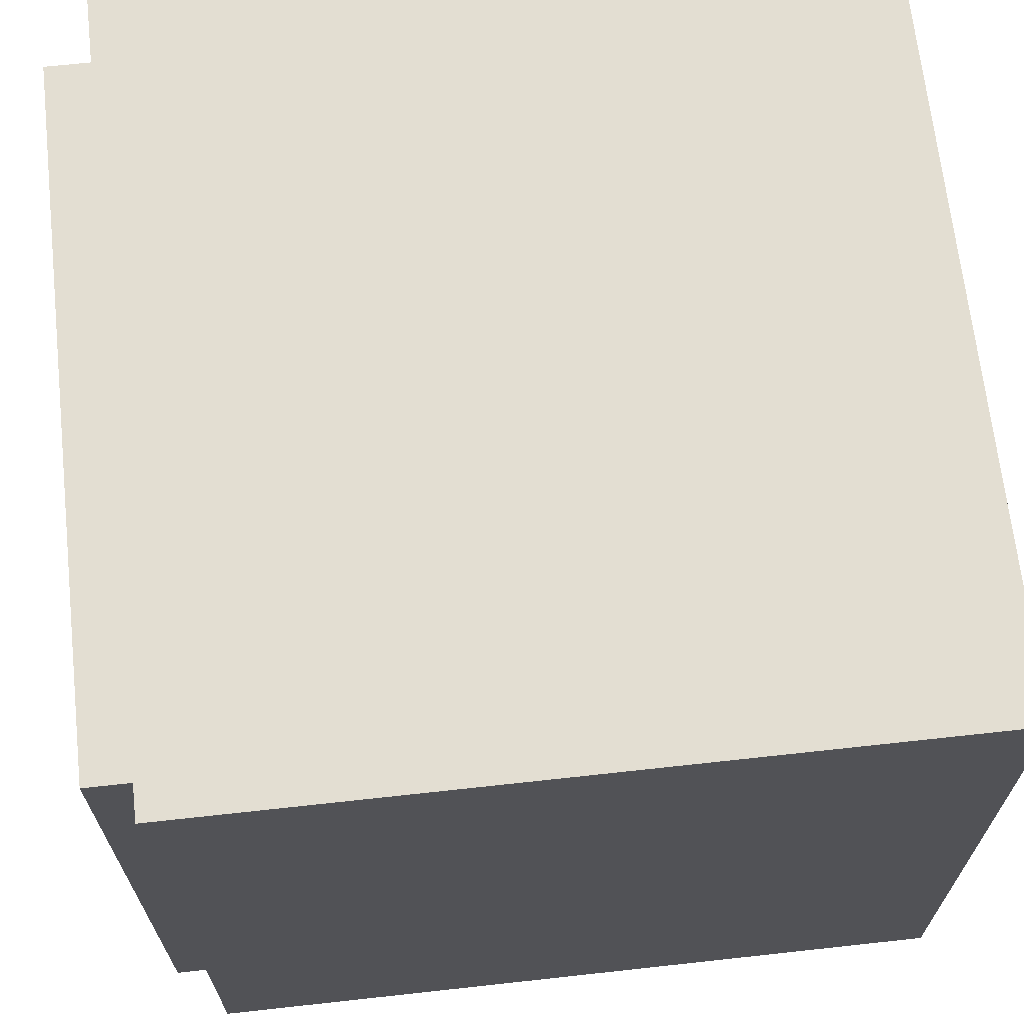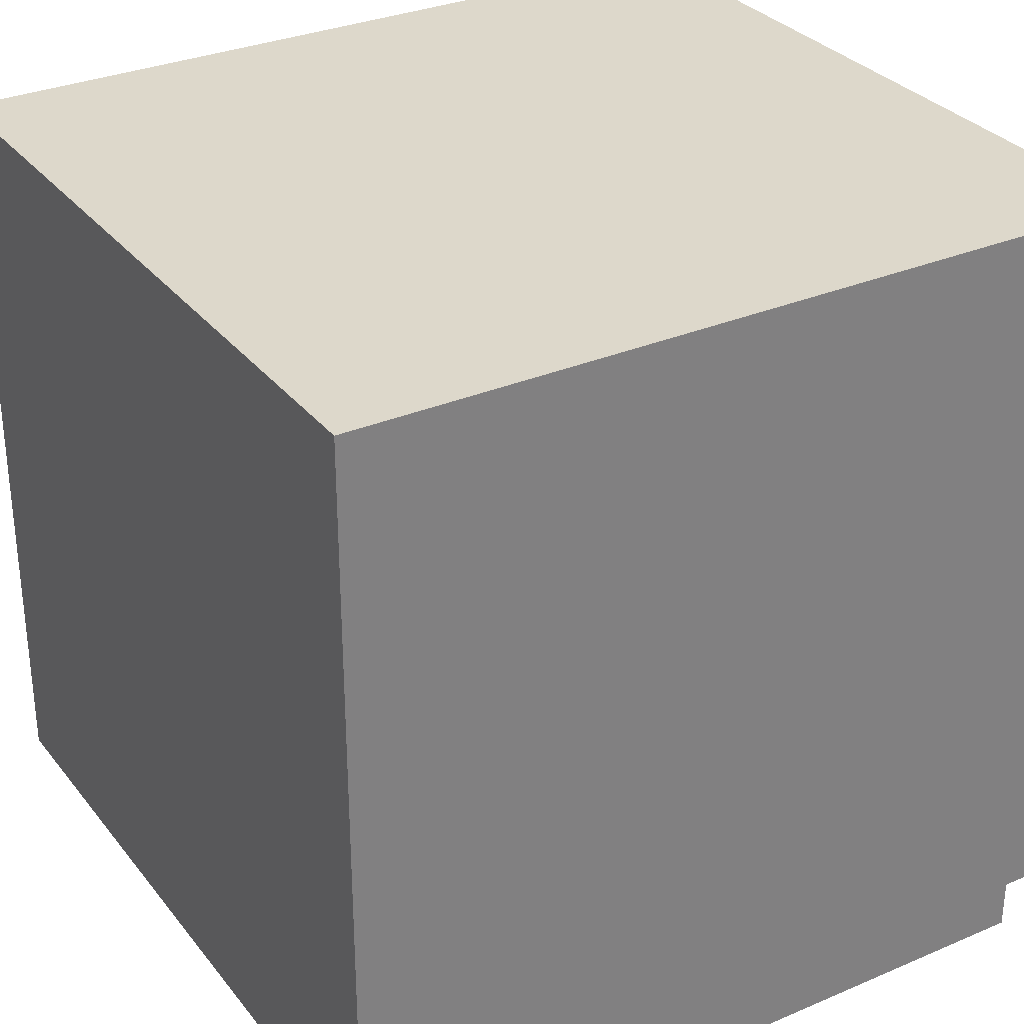
<metadata>
{"format":"obj","ext":"obj","renderer":"f3d","projection":"perspective","resolution":1024,"background":"white","views":[{"elev":67.7,"azim":-96.3,"up":"+Z"},{"elev":31.2,"azim":-31.3,"up":"+Z"}]}
</metadata>
<code>
o
v -0.8 0 0.8
v -0.8 0 -0.7
v -0.8 0.1 0.7
v -0.8 0.1 0.5
v -0.8 0.1 -0.6
v -0.8 0.2 0.2
v -0.8 0.2 -0.2
v -0.8 0.2 -0.4
v -0.8 0.3 0.3
v -0.8 0.3 0.2
v -0.8 0.3 -0.2
v -0.8 0.3 -0.3
v -0.8 0.3 -0.4
v -0.8 0.3 -0.5
v -0.8 0.4 0.6
v -0.8 0.4 0.5
v -0.8 0.4 0.3
v -0.8 0.4 0.1
v -0.8 0.4 -0.2
v -0.8 0.5 0.3
v -0.8 0.5 0.1
v -0.8 0.6 0.6
v -0.8 0.6 0.5
v -0.8 0.6 0.2
v -0.8 0.6 0
v -0.8 0.6 -0.3
v -0.8 0.6 -0.5
v -0.8 0.7 0.5
v -0.8 0.7 0.3
v -0.8 0.8 0.5
v -0.8 0.8 0.4
v -0.8 0.8 0.2
v -0.8 0.8 0
v -0.8 0.8 -0.1
v -0.8 0.8 -0.5
v -0.8 0.9 0.6
v -0.8 0.9 0.4
v -0.8 0.9 0.2
v -0.8 0.9 -0.1
v -0.8 0.9 -0.5
v -0.8 0.9 -0.6
v -0.8 1 0.7
v -0.8 1 0.6
v -0.8 1 -0.3
v -0.8 1 -0.5
v -0.8 1.1 0.6
v -0.8 1.1 0.2
v -0.8 1.2 0.1
v -0.8 1.2 -0.3
v -0.8 1.2 -0.6
v -0.8 1.3 0.6
v -0.8 1.3 0.1
v -0.8 1.4 0.7
v -0.8 1.4 -0.6
v -0.8 1.5 0.8
v -0.8 1.5 -0.7
v -0.7 0 -0.7
v -0.7 0 -0.8
v -0.7 1.5 0.7
v -0.7 1.5 -0.7
v -0.7 1.5 -0.8
v -0.7 1.6 0.7
v -0.7 1.6 -0.7
v 0.7 0 -0.7
v 0.7 0 -0.8
v 0.7 1.5 0.7
v 0.7 1.5 -0.7
v 0.7 1.5 -0.8
v 0.7 1.6 0.7
v 0.7 1.6 -0.7
v 0.8 0 0.8
v 0.8 0 -0.7
v 0.8 0.1 0.7
v 0.8 0.1 0.1
v 0.8 0.1 -0.1
v 0.8 0.1 -0.6
v 0.8 0.2 -0.2
v 0.8 0.2 -0.4
v 0.8 0.3 0.6
v 0.8 0.3 0.4
v 0.8 0.3 0.1
v 0.8 0.3 -0.1
v 0.8 0.3 -0.4
v 0.8 0.3 -0.5
v 0.8 0.4 0.4
v 0.8 0.4 0.1
v 0.8 0.4 -0.2
v 0.8 0.4 -0.3
v 0.8 0.5 0.6
v 0.8 0.5 0.5
v 0.8 0.6 0.1
v 0.8 0.6 0
v 0.8 0.7 0
v 0.8 0.7 -0.1
v 0.8 0.7 -0.3
v 0.8 0.7 -0.5
v 0.8 0.8 0.5
v 0.8 0.8 0.4
v 0.8 0.9 0.4
v 0.8 0.9 0.3
v 0.8 0.9 0.2
v 0.8 0.9 -0.1
v 0.8 0.9 -0.2
v 0.8 1 0.2
v 0.8 1 0
v 0.8 1.1 0.5
v 0.8 1.1 0.3
v 0.8 1.1 0
v 0.8 1.1 -0.2
v 0.8 1.1 -0.4
v 0.8 1.1 -0.6
v 0.8 1.2 -0.3
v 0.8 1.2 -0.4
v 0.8 1.3 0.5
v 0.8 1.3 0.2
v 0.8 1.3 -0.2
v 0.8 1.3 -0.3
v 0.8 1.3 -0.5
v 0.8 1.3 -0.6
v 0.8 1.4 0.7
v 0.8 1.4 -0.2
v 0.8 1.4 -0.5
v 0.8 1.4 -0.6
v 0.8 1.5 0.8
v 0.8 1.5 -0.7
v -0.8 0 0.8
v -0.8 1.5 0.8
v -0.7 0.1 0.8
v -0.7 1.2 0.8
v -0.7 1.4 0.8
v -0.6 0.2 0.8
v -0.6 0.4 0.8
v -0.6 1.1 0.8
v -0.6 1.2 0.8
v -0.5 0.1 0.8
v -0.5 0.2 0.8
v -0.5 0.4 0.8
v -0.5 1.1 0.8
v -0.4 0.2 0.8
v -0.4 0.4 0.8
v -0.4 0.5 0.8
v -0.4 0.7 0.8
v -0.4 0.9 0.8
v -0.4 1.1 0.8
v -0.4 1.2 0.8
v -0.3 1.1 0.8
v -0.3 1.2 0.8
v -0.3 1.3 0.8
v -0.2 1.3 0.8
v -0.2 1.4 0.8
v 0.1 1.3 0.8
v 0.1 1.4 0.8
v 0.3 1.1 0.8
v 0.3 1.2 0.8
v 0.3 1.3 0.8
v 0.4 0.2 0.8
v 0.4 0.4 0.8
v 0.4 0.5 0.8
v 0.4 0.7 0.8
v 0.4 0.9 0.8
v 0.4 1.1 0.8
v 0.4 1.2 0.8
v 0.5 0.1 0.8
v 0.5 0.5 0.8
v 0.5 0.9 0.8
v 0.5 1.1 0.8
v 0.5 1.3 0.8
v 0.5 1.4 0.8
v 0.7 0.1 0.8
v 0.7 0.5 0.8
v 0.7 0.9 0.8
v 0.7 1.1 0.8
v 0.7 1.4 0.8
v 0.8 0 0.8
v 0.8 1.5 0.8
v -0.7 1.5 0.7
v -0.7 1.6 0.7
v 0.7 1.5 0.7
v 0.7 1.6 0.7
v -0.8 0 -0.7
v -0.8 1.5 -0.7
v -0.7 0 -0.7
v -0.7 1.5 -0.7
v -0.7 1.6 -0.7
v 0.7 0 -0.7
v 0.7 1.5 -0.7
v 0.7 1.6 -0.7
v 0.8 0 -0.7
v 0.8 1.5 -0.7
v -0.7 0 -0.8
v -0.7 1.5 -0.8
v -0.6 0.1 -0.8
v -0.6 0.7 -0.8
v -0.6 1 -0.8
v -0.6 1.1 -0.8
v -0.6 1.4 -0.8
v -0.5 0.3 -0.8
v -0.5 0.5 -0.8
v -0.4 0.9 -0.8
v -0.4 1 -0.8
v -0.3 0.8 -0.8
v -0.3 0.9 -0.8
v -0.3 1 -0.8
v -0.3 1.1 -0.8
v -0.2 0.2 -0.8
v -0.2 0.3 -0.8
v -0.2 0.4 -0.8
v -0.2 0.5 -0.8
v -0.2 0.8 -0.8
v -0.2 0.9 -0.8
v -0.2 1 -0.8
v -0.2 1.2 -0.8
v -0.2 1.4 -0.8
v -0.1 0.1 -0.8
v -0.1 0.2 -0.8
v -0.1 0.7 -0.8
v -0.1 0.8 -0.8
v 0 0.3 -0.8
v 0 0.4 -0.8
v 0 0.7 -0.8
v 0 0.8 -0.8
v 0 0.9 -0.8
v 0 1.1 -0.8
v 0 1.2 -0.8
v 0.1 0.9 -0.8
v 0.1 1.1 -0.8
v 0.2 0.4 -0.8
v 0.2 0.5 -0.8
v 0.2 0.7 -0.8
v 0.2 0.9 -0.8
v 0.3 0.6 -0.8
v 0.3 0.8 -0.8
v 0.4 0.1 -0.8
v 0.4 0.3 -0.8
v 0.4 0.4 -0.8
v 0.4 0.5 -0.8
v 0.4 0.8 -0.8
v 0.4 1 -0.8
v 0.5 1 -0.8
v 0.5 1.1 -0.8
v 0.6 0.1 -0.8
v 0.6 0.6 -0.8
v 0.6 1.1 -0.8
v 0.6 1.4 -0.8
v 0.7 0 -0.8
v 0.7 1.5 -0.8
v -0.8 0 0.8
v 0.8 0 0.8
v -0.7 0 0.7
v 0.7 0 0.7
v -0.5 0 0.6
v -0.4 0 0.6
v -0.3 0 0.6
v -0.2 0 0.6
v -0.1 0 0.6
v 0.3 0 0.6
v 0.4 0 0.6
v -0.7 0 0.5
v -0.5 0 0.5
v -0.3 0 0.5
v -0.2 0 0.5
v -0.1 0 0.5
v 0.4 0 0.5
v 0.6 0 0.5
v -0.1 0 0.4
v 0 0 0.4
v 0.3 0 0.4
v -0.7 0 0.3
v -0.4 0 0.3
v -0.2 0 0.3
v -0.1 0 0.3
v 0.2 0 0.3
v 0.5 0 0.3
v 0 0 0.2
v 0.2 0 0.2
v 0.5 0 0.2
v 0.6 0 0.2
v 0.4 0 0
v 0.6 0 0
v -0.5 0 -0.1
v -0.3 0 -0.1
v 0.2 0 -0.1
v 0.3 0 -0.1
v -0.7 0 -0.2
v -0.5 0 -0.2
v 0.3 0 -0.2
v 0.4 0 -0.2
v 0.6 0 -0.2
v 0.7 0 -0.2
v -0.4 0 -0.3
v -0.3 0 -0.3
v -0.2 0 -0.3
v -0.1 0 -0.3
v -0.5 0 -0.4
v -0.4 0 -0.4
v -0.2 0 -0.4
v -0.1 0 -0.4
v 0.2 0 -0.4
v 0.3 0 -0.4
v 0.6 0 -0.4
v 0.7 0 -0.4
v -0.6 0 -0.5
v -0.5 0 -0.5
v 0 0 -0.5
v 0.3 0 -0.5
v 0.4 0 -0.5
v -0.7 0 -0.6
v -0.6 0 -0.6
v -0.3 0 -0.6
v -0.2 0 -0.6
v -0.1 0 -0.6
v 0 0 -0.6
v 0.4 0 -0.6
v 0.5 0 -0.6
v 0.6 0 -0.6
v 0.7 0 -0.6
v -0.8 0 -0.7
v -0.7 0 -0.7
v -0.6 0 -0.7
v -0.5 0 -0.7
v -0.3 0 -0.7
v -0.1 0 -0.7
v 0.3 0 -0.7
v 0.5 0 -0.7
v 0.6 0 -0.7
v 0.7 0 -0.7
v 0.8 0 -0.7
v -0.7 0 -0.8
v 0.7 0 -0.8
v -0.8 1.5 0.8
v 0.8 1.5 0.8
v -0.7 1.5 0.7
v 0.7 1.5 0.7
v -0.8 1.5 -0.7
v -0.7 1.5 -0.7
v 0.7 1.5 -0.7
v 0.8 1.5 -0.7
v -0.7 1.5 -0.8
v 0.7 1.5 -0.8
v -0.7 1.6 0.7
v 0.7 1.6 0.7
v -0.6 1.6 0.6
v 0.4 1.6 0.6
v 0.6 1.6 0.6
v -0.6 1.6 0.5
v -0.5 1.6 0.5
v -0.3 1.6 0.5
v -0.2 1.6 0.5
v 0.2 1.6 0.5
v 0.4 1.6 0.5
v -0.5 1.6 0.4
v -0.4 1.6 0.4
v -0.3 1.6 0.4
v -0.2 1.6 0.4
v -0.1 1.6 0.4
v 0.1 1.6 0.4
v 0.5 1.6 0.4
v 0.6 1.6 0.4
v -0.4 1.6 0.3
v -0.3 1.6 0.3
v -0.1 1.6 0.3
v 0 1.6 0.3
v 0.1 1.6 0.3
v 0.2 1.6 0.3
v -0.6 1.6 0.2
v -0.5 1.6 0.2
v -0.2 1.6 0.2
v 0 1.6 0.2
v 0.1 1.6 0.2
v 0.4 1.6 0.2
v 0.5 1.6 0.2
v -0.5 1.6 0.1
v -0.3 1.6 0.1
v 0 1.6 0.1
v 0.1 1.6 0.1
v -0.6 1.6 0
v -0.5 1.6 0
v 0.1 1.6 0
v 0.2 1.6 0
v -0.5 1.6 -0.1
v -0.3 1.6 -0.1
v -0.2 1.6 -0.1
v 0.1 1.6 -0.1
v 0.2 1.6 -0.1
v 0.4 1.6 -0.1
v 0.5 1.6 -0.1
v 0.6 1.6 -0.1
v -0.6 1.6 -0.2
v -0.3 1.6 -0.2
v -0.2 1.6 -0.2
v -0.1 1.6 -0.2
v 0.4 1.6 -0.2
v 0.5 1.6 -0.2
v -0.4 1.6 -0.3
v -0.2 1.6 -0.3
v -0.1 1.6 -0.3
v 0 1.6 -0.3
v -0.6 1.6 -0.4
v -0.4 1.6 -0.4
v -0.1 1.6 -0.4
v 0 1.6 -0.4
v 0.1 1.6 -0.4
v 0.4 1.6 -0.4
v 0.5 1.6 -0.4
v 0.6 1.6 -0.4
v -0.3 1.6 -0.5
v -0.1 1.6 -0.5
v 0.1 1.6 -0.5
v 0.2 1.6 -0.5
v 0.4 1.6 -0.5
v 0.5 1.6 -0.5
v -0.6 1.6 -0.6
v -0.3 1.6 -0.6
v 0.2 1.6 -0.6
v 0.4 1.6 -0.6
v 0.6 1.6 -0.6
v -0.7 1.6 -0.7
v 0.7 1.6 -0.7
f 3 2 1
f 4 2 3
f 5 2 4
f 6 5 4
f 7 5 6
f 8 5 7
f 9 6 4
f 10 7 6
f 10 6 9
f 11 8 7
f 11 7 10
f 12 8 11
f 13 5 8
f 13 8 12
f 14 5 13
f 15 4 3
f 16 9 4
f 16 4 15
f 17 10 9
f 17 9 16
f 17 11 10
f 18 11 17
f 19 12 11
f 19 11 18
f 20 18 17
f 20 17 16
f 21 19 18
f 21 18 20
f 22 15 3
f 22 16 15
f 23 20 16
f 23 16 22
f 24 21 20
f 25 19 21
f 25 21 24
f 26 12 19
f 26 19 25
f 26 14 13
f 26 13 12
f 27 5 14
f 27 14 26
f 28 20 23
f 28 23 22
f 29 24 20
f 29 20 28
f 30 28 22
f 30 29 28
f 31 29 30
f 32 25 24
f 32 29 31
f 32 24 29
f 33 26 25
f 33 25 32
f 33 27 26
f 34 27 33
f 35 5 27
f 35 27 34
f 36 31 30
f 36 30 22
f 36 22 3
f 37 32 31
f 37 31 36
f 37 34 33
f 37 33 32
f 38 34 37
f 39 35 34
f 39 34 38
f 40 5 35
f 40 35 39
f 41 2 5
f 41 5 40
f 42 3 1
f 42 36 3
f 43 38 37
f 43 36 42
f 43 37 36
f 44 40 39
f 44 39 38
f 45 41 40
f 45 40 44
f 46 38 43
f 46 43 42
f 47 44 38
f 47 38 46
f 48 47 46
f 48 44 47
f 49 45 44
f 49 44 48
f 50 2 41
f 50 45 49
f 50 41 45
f 51 46 42
f 51 48 46
f 52 49 48
f 52 48 51
f 52 50 49
f 53 51 42
f 53 42 1
f 53 52 51
f 54 50 52
f 54 52 53
f 54 2 50
f 55 53 1
f 55 54 53
f 56 2 54
f 56 54 55
f 60 58 57
f 61 58 60
f 62 60 59
f 63 60 62
f 64 65 67
f 67 65 68
f 66 67 69
f 69 67 70
f 71 72 73
f 73 72 74
f 74 72 75
f 75 72 76
f 75 76 77
f 77 76 78
f 73 74 79
f 79 74 80
f 74 75 81
f 80 74 81
f 75 77 82
f 81 75 82
f 78 76 83
f 77 78 83
f 83 76 84
f 79 80 85
f 80 81 85
f 81 82 85
f 85 82 86
f 82 77 87
f 86 82 87
f 83 84 87
f 77 83 87
f 87 84 88
f 85 86 89
f 79 85 89
f 73 79 89
f 89 86 90
f 87 88 91
f 90 86 91
f 86 87 91
f 91 88 92
f 91 92 93
f 92 88 93
f 93 88 94
f 88 84 95
f 94 88 95
f 84 76 96
f 95 84 96
f 93 94 97
f 89 90 97
f 90 91 97
f 91 93 97
f 97 94 98
f 97 98 99
f 98 94 99
f 99 94 100
f 100 94 101
f 94 95 102
f 101 94 102
f 95 96 102
f 102 96 103
f 100 101 104
f 101 102 104
f 102 103 104
f 104 103 105
f 99 100 106
f 89 97 106
f 97 99 106
f 100 104 107
f 106 100 107
f 105 103 108
f 104 105 108
f 103 96 109
f 108 103 109
f 109 96 110
f 96 76 111
f 110 96 111
f 76 72 111
f 109 110 112
f 108 109 112
f 110 111 113
f 112 110 113
f 106 107 114
f 89 106 114
f 104 108 115
f 114 107 115
f 108 112 115
f 107 104 115
f 115 112 116
f 112 113 117
f 116 112 117
f 113 111 118
f 117 113 118
f 111 72 119
f 118 111 119
f 71 73 120
f 89 114 120
f 115 116 120
f 114 115 120
f 73 89 120
f 117 118 121
f 120 116 121
f 116 117 121
f 118 119 122
f 121 118 122
f 119 72 123
f 122 119 123
f 121 122 124
f 71 120 124
f 122 123 124
f 120 121 124
f 123 72 125
f 124 123 125
f 128 127 126
f 129 127 128
f 130 127 129
f 131 129 128
f 132 129 131
f 133 129 132
f 134 130 129
f 134 129 133
f 135 128 126
f 135 131 128
f 136 132 131
f 136 131 135
f 137 133 132
f 137 132 136
f 138 134 133
f 138 133 137
f 139 136 135
f 139 137 136
f 139 138 137
f 140 138 139
f 141 138 140
f 142 138 141
f 143 138 142
f 144 134 138
f 144 138 143
f 145 130 134
f 145 134 144
f 146 144 143
f 146 145 144
f 147 130 145
f 147 145 146
f 148 130 147
f 149 148 147
f 149 130 148
f 150 127 130
f 150 130 149
f 151 149 147
f 151 150 149
f 152 127 150
f 152 150 151
f 153 146 143
f 153 147 146
f 154 151 147
f 154 147 153
f 155 152 151
f 155 151 154
f 156 139 135
f 156 140 139
f 157 141 140
f 157 140 156
f 158 142 141
f 158 141 157
f 159 143 142
f 159 142 158
f 160 153 143
f 160 143 159
f 161 154 153
f 161 153 160
f 162 155 154
f 162 154 161
f 163 159 158
f 163 158 157
f 163 135 126
f 163 160 159
f 163 157 156
f 163 156 135
f 163 161 160
f 164 161 163
f 165 161 164
f 166 162 161
f 166 161 165
f 167 155 162
f 167 162 166
f 167 152 155
f 168 127 152
f 168 152 167
f 169 164 163
f 169 163 126
f 170 165 164
f 170 164 169
f 171 166 165
f 171 165 170
f 172 167 166
f 172 166 171
f 172 168 167
f 173 127 168
f 173 168 172
f 174 171 170
f 174 170 169
f 174 173 172
f 174 172 171
f 174 169 126
f 175 127 173
f 175 173 174
f 178 177 176
f 179 177 178
f 180 181 182
f 182 181 183
f 183 184 186
f 186 184 187
f 185 186 188
f 188 186 189
f 190 191 192
f 192 191 193
f 193 191 194
f 194 191 195
f 195 191 196
f 192 193 197
f 197 193 198
f 193 194 199
f 194 195 200
f 199 194 200
f 193 199 201
f 199 200 202
f 201 199 202
f 200 195 203
f 202 200 203
f 195 196 204
f 203 195 204
f 192 197 205
f 197 198 206
f 205 197 206
f 206 198 207
f 198 193 208
f 207 198 208
f 201 202 209
f 202 203 209
f 193 201 209
f 209 203 210
f 203 204 211
f 210 203 211
f 204 196 212
f 211 204 212
f 196 191 213
f 212 196 213
f 190 192 214
f 192 205 214
f 206 207 215
f 214 205 215
f 205 206 215
f 208 193 216
f 207 208 216
f 193 209 216
f 209 210 216
f 216 210 217
f 215 207 218
f 214 215 218
f 216 217 219
f 218 207 219
f 207 216 219
f 219 217 220
f 217 210 221
f 220 217 221
f 211 212 222
f 221 210 222
f 210 211 222
f 222 212 223
f 212 213 224
f 223 212 224
f 220 221 225
f 222 223 225
f 221 222 225
f 223 224 226
f 225 223 226
f 219 220 227
f 218 219 227
f 227 220 228
f 220 225 229
f 228 220 229
f 225 226 230
f 229 225 230
f 228 229 231
f 229 230 231
f 231 230 232
f 190 214 233
f 214 218 233
f 218 227 234
f 233 218 234
f 227 228 235
f 234 227 235
f 228 231 236
f 235 228 236
f 232 230 237
f 231 232 237
f 230 226 238
f 237 230 238
f 237 238 239
f 238 226 239
f 226 224 240
f 239 226 240
f 235 236 241
f 233 234 241
f 190 233 241
f 234 235 241
f 236 231 242
f 241 236 242
f 237 239 242
f 239 240 242
f 231 237 242
f 240 224 243
f 242 240 243
f 213 191 244
f 243 224 244
f 224 213 244
f 242 243 245
f 241 242 245
f 243 244 245
f 190 241 245
f 244 191 246
f 245 244 246
f 249 248 247
f 250 248 249
f 251 250 249
f 252 250 251
f 253 250 252
f 254 250 253
f 255 250 254
f 256 250 255
f 257 250 256
f 258 249 247
f 258 251 249
f 259 252 251
f 259 251 258
f 260 253 252
f 260 254 253
f 261 255 254
f 261 254 260
f 262 256 255
f 262 255 261
f 263 250 257
f 263 257 256
f 264 250 263
f 265 256 262
f 265 262 261
f 266 256 265
f 267 264 263
f 267 256 266
f 267 263 256
f 268 258 247
f 268 259 258
f 269 252 259
f 269 259 268
f 269 260 252
f 269 261 260
f 270 265 261
f 270 261 269
f 271 266 265
f 271 265 270
f 272 267 266
f 273 264 267
f 273 267 272
f 274 270 269
f 274 272 266
f 274 266 271
f 274 271 270
f 274 269 268
f 275 273 272
f 275 272 274
f 276 264 273
f 276 273 275
f 277 250 264
f 277 264 276
f 278 276 275
f 278 275 274
f 278 277 276
f 279 250 277
f 279 277 278
f 280 278 274
f 280 274 268
f 281 278 280
f 282 278 281
f 283 278 282
f 284 268 247
f 284 280 268
f 285 281 280
f 285 280 284
f 286 278 283
f 286 283 282
f 287 279 278
f 287 278 286
f 288 250 279
f 288 279 287
f 289 248 250
f 289 250 288
f 290 281 285
f 290 285 284
f 291 282 281
f 291 281 290
f 292 282 291
f 293 282 292
f 294 290 284
f 295 291 290
f 295 290 294
f 295 292 291
f 296 293 292
f 296 292 295
f 297 282 293
f 297 293 296
f 298 287 286
f 298 282 297
f 298 288 287
f 298 286 282
f 298 289 288
f 299 289 298
f 300 289 299
f 301 248 289
f 301 289 300
f 302 294 284
f 303 295 294
f 303 294 302
f 303 296 295
f 304 297 296
f 304 298 297
f 304 299 298
f 305 300 299
f 305 299 304
f 306 300 305
f 307 302 284
f 307 284 247
f 308 303 302
f 308 302 307
f 309 296 303
f 310 304 296
f 310 296 309
f 311 304 310
f 312 305 304
f 312 304 311
f 313 300 306
f 313 306 305
f 314 300 313
f 315 301 300
f 315 300 314
f 316 248 301
f 316 301 315
f 317 307 247
f 317 308 307
f 318 308 317
f 319 303 308
f 319 308 318
f 320 309 303
f 320 303 319
f 321 311 310
f 321 309 320
f 321 310 309
f 322 312 311
f 322 311 321
f 323 305 312
f 323 312 322
f 323 314 313
f 323 313 305
f 324 315 314
f 324 314 323
f 325 316 315
f 325 315 324
f 326 248 316
f 326 316 325
f 327 248 326
f 328 322 321
f 328 326 325
f 328 324 323
f 328 320 319
f 328 325 324
f 328 321 320
f 328 319 318
f 328 323 322
f 329 326 328
f 330 331 332
f 332 331 333
f 330 332 334
f 334 332 335
f 333 331 336
f 336 331 337
f 335 336 338
f 338 336 339
f 340 341 342
f 342 341 343
f 343 341 344
f 340 342 345
f 342 343 345
f 345 343 346
f 346 343 347
f 347 343 348
f 348 343 349
f 343 344 350
f 349 343 350
f 345 346 351
f 346 347 351
f 351 347 352
f 347 348 353
f 352 347 353
f 348 349 354
f 353 348 354
f 354 349 355
f 355 349 356
f 350 344 357
f 349 350 357
f 344 341 358
f 357 344 358
f 352 353 359
f 351 352 359
f 353 354 359
f 354 355 359
f 359 355 360
f 355 356 361
f 360 355 361
f 361 356 362
f 356 349 363
f 362 356 363
f 349 357 364
f 363 349 364
f 340 345 365
f 359 360 365
f 345 351 365
f 351 359 365
f 365 360 366
f 361 362 367
f 360 361 367
f 362 363 368
f 367 362 368
f 363 364 368
f 368 364 369
f 364 357 370
f 369 364 370
f 357 358 371
f 370 357 371
f 366 360 372
f 365 366 372
f 360 367 373
f 372 360 373
f 368 369 374
f 367 368 374
f 369 370 375
f 374 369 375
f 365 372 376
f 340 365 376
f 372 373 376
f 376 373 377
f 375 370 378
f 374 375 378
f 378 370 379
f 377 373 380
f 376 377 380
f 373 367 381
f 380 373 381
f 367 374 382
f 381 367 382
f 374 378 382
f 378 379 383
f 382 378 383
f 379 370 384
f 383 379 384
f 370 371 385
f 384 370 385
f 371 358 386
f 385 371 386
f 358 341 387
f 386 358 387
f 376 380 388
f 380 381 388
f 340 376 388
f 382 383 389
f 388 381 389
f 385 386 389
f 383 384 389
f 384 385 389
f 381 382 389
f 389 386 390
f 390 386 391
f 391 386 392
f 386 387 393
f 392 386 393
f 388 389 394
f 389 390 394
f 390 391 395
f 394 390 395
f 391 392 396
f 395 391 396
f 396 392 397
f 340 388 398
f 388 394 398
f 394 395 399
f 398 394 399
f 396 397 399
f 395 396 399
f 399 397 400
f 397 392 401
f 400 397 401
f 401 392 402
f 392 393 403
f 402 392 403
f 393 387 404
f 403 393 404
f 387 341 405
f 404 387 405
f 399 400 406
f 398 399 406
f 401 402 407
f 406 400 407
f 400 401 407
f 403 404 408
f 407 402 408
f 402 403 408
f 408 404 409
f 409 404 410
f 404 405 411
f 410 404 411
f 340 398 412
f 398 406 412
f 406 407 413
f 412 406 413
f 407 408 413
f 408 409 413
f 409 410 414
f 413 409 414
f 410 411 415
f 414 410 415
f 405 341 416
f 415 411 416
f 411 405 416
f 414 415 417
f 413 414 417
f 415 416 417
f 412 413 417
f 340 412 417
f 416 341 418
f 417 416 418

</code>
